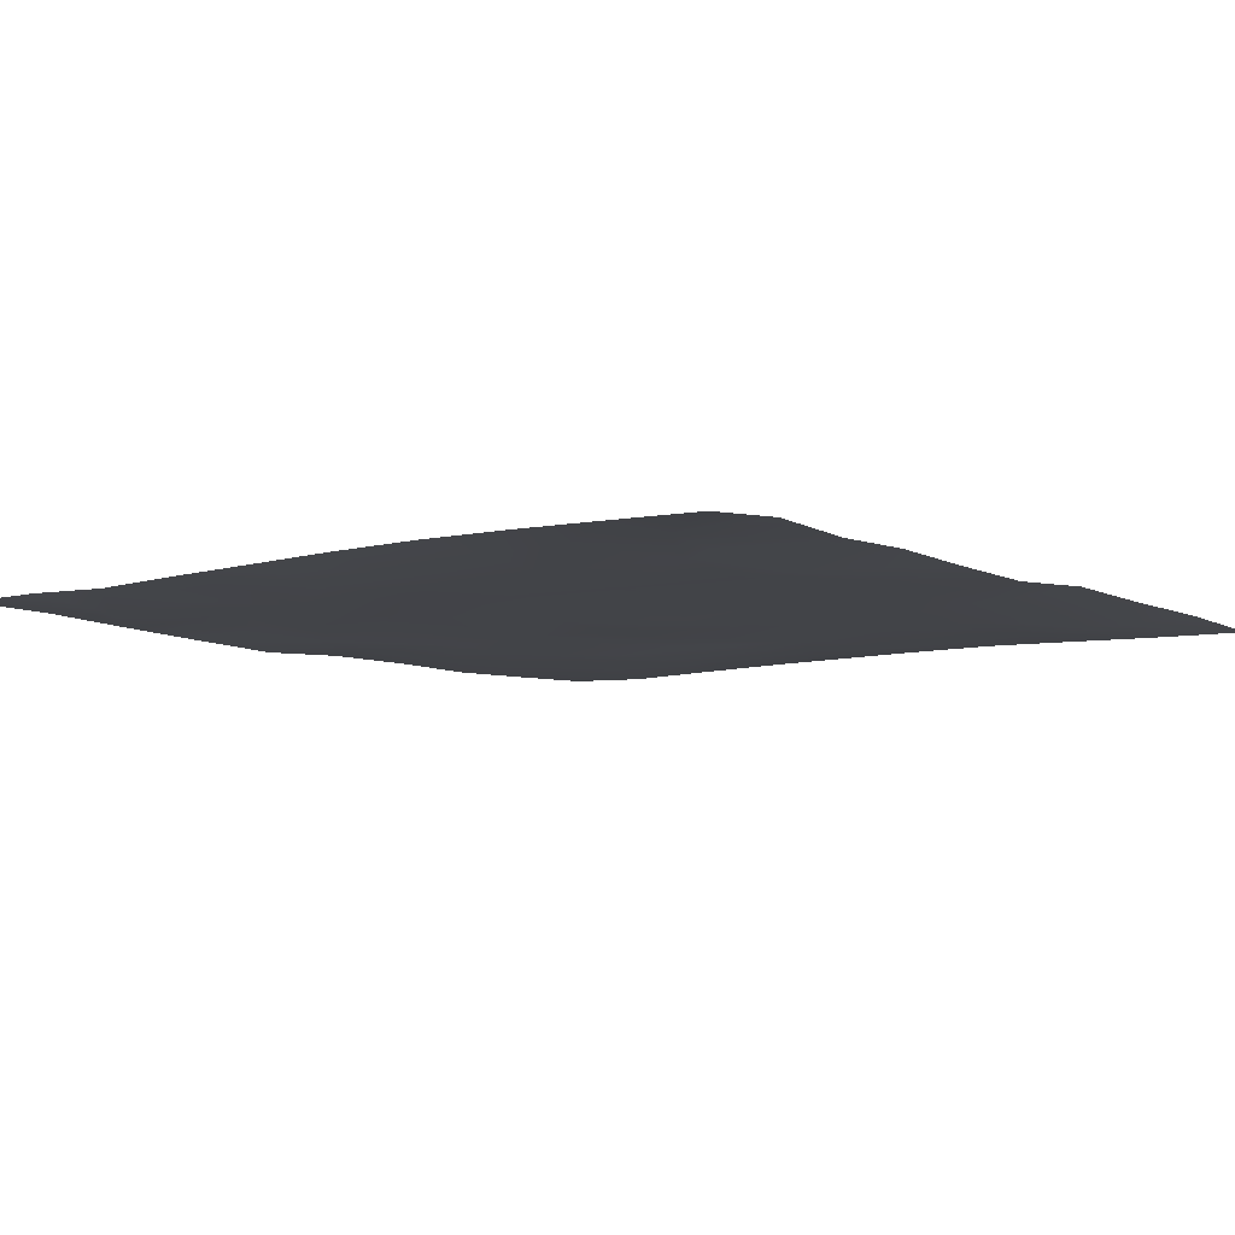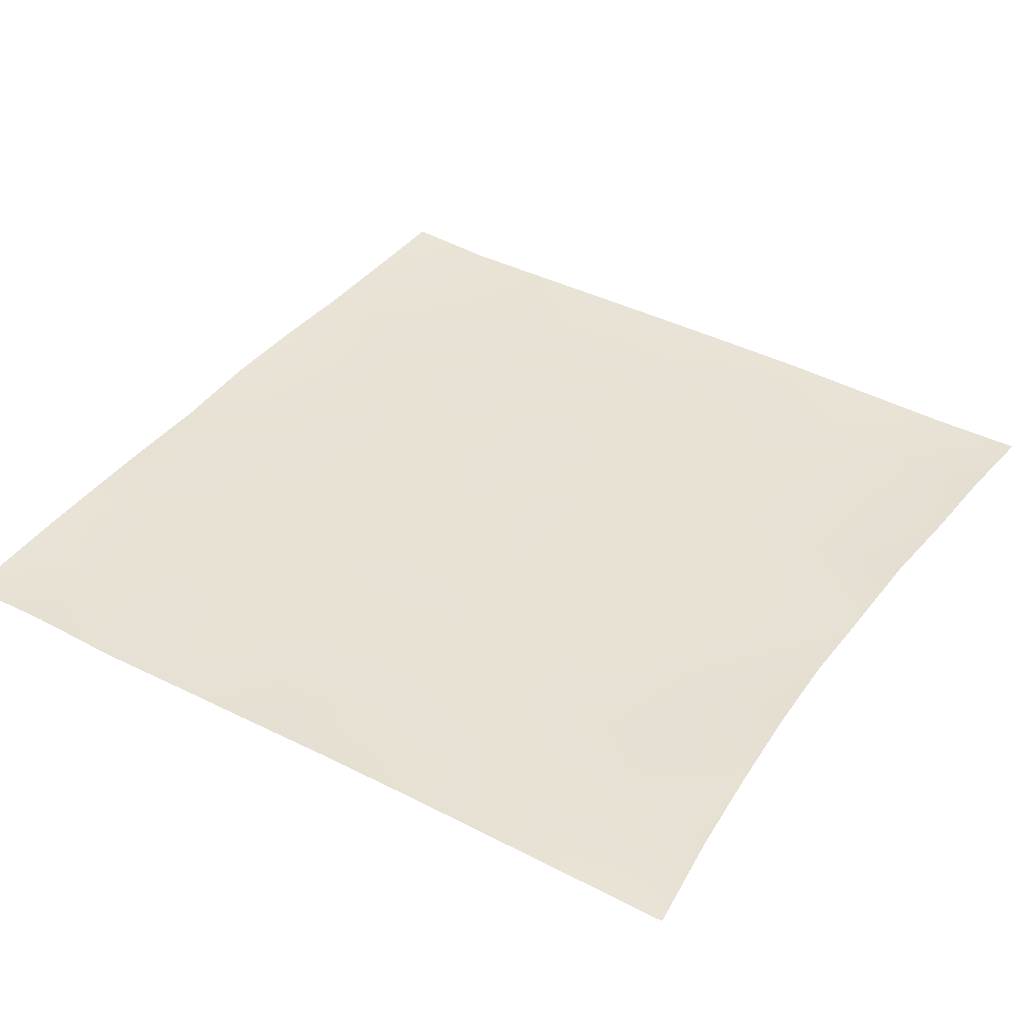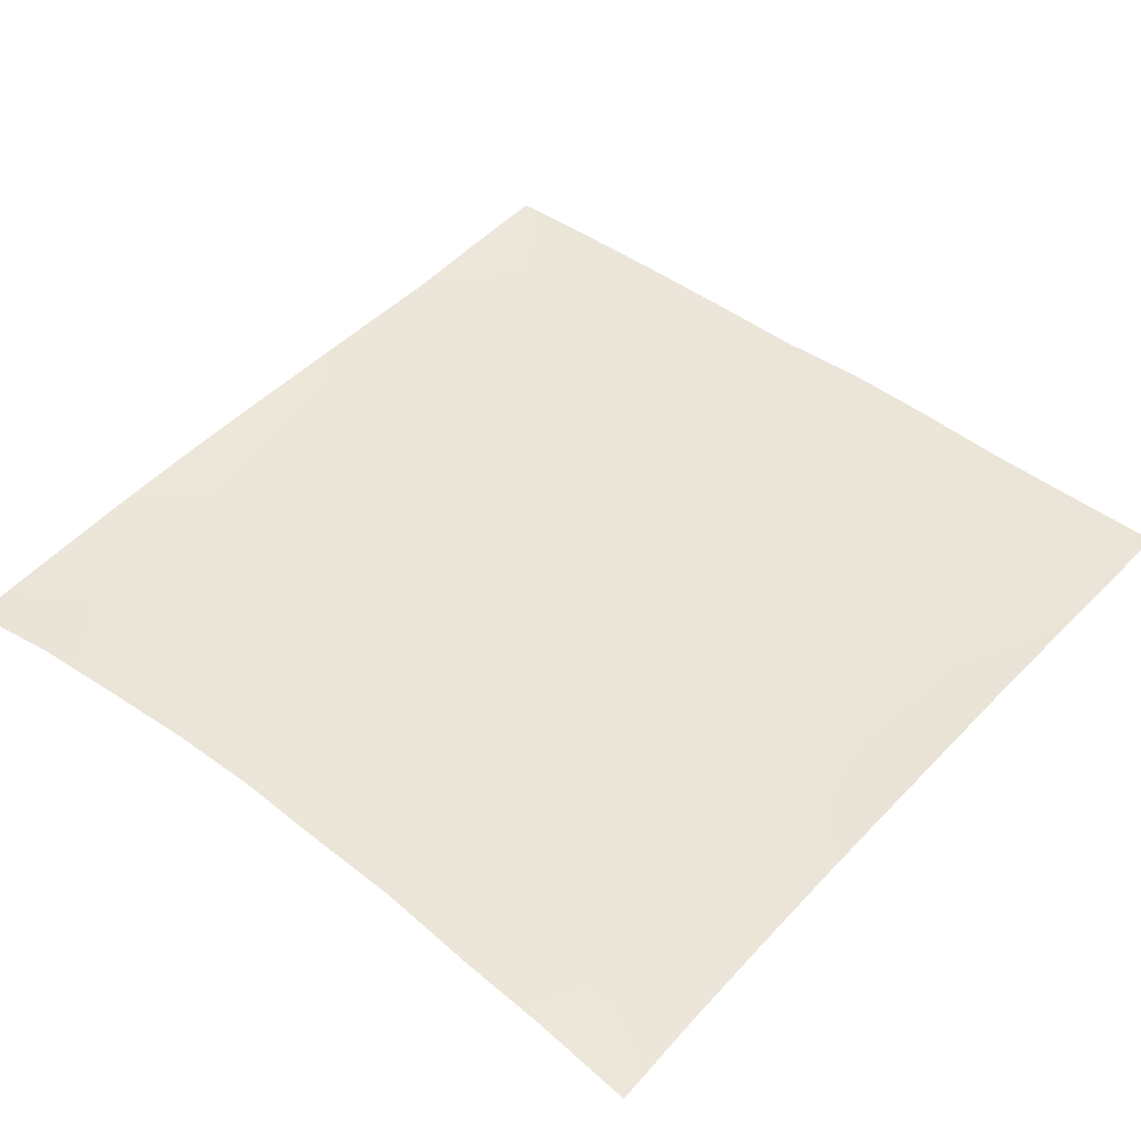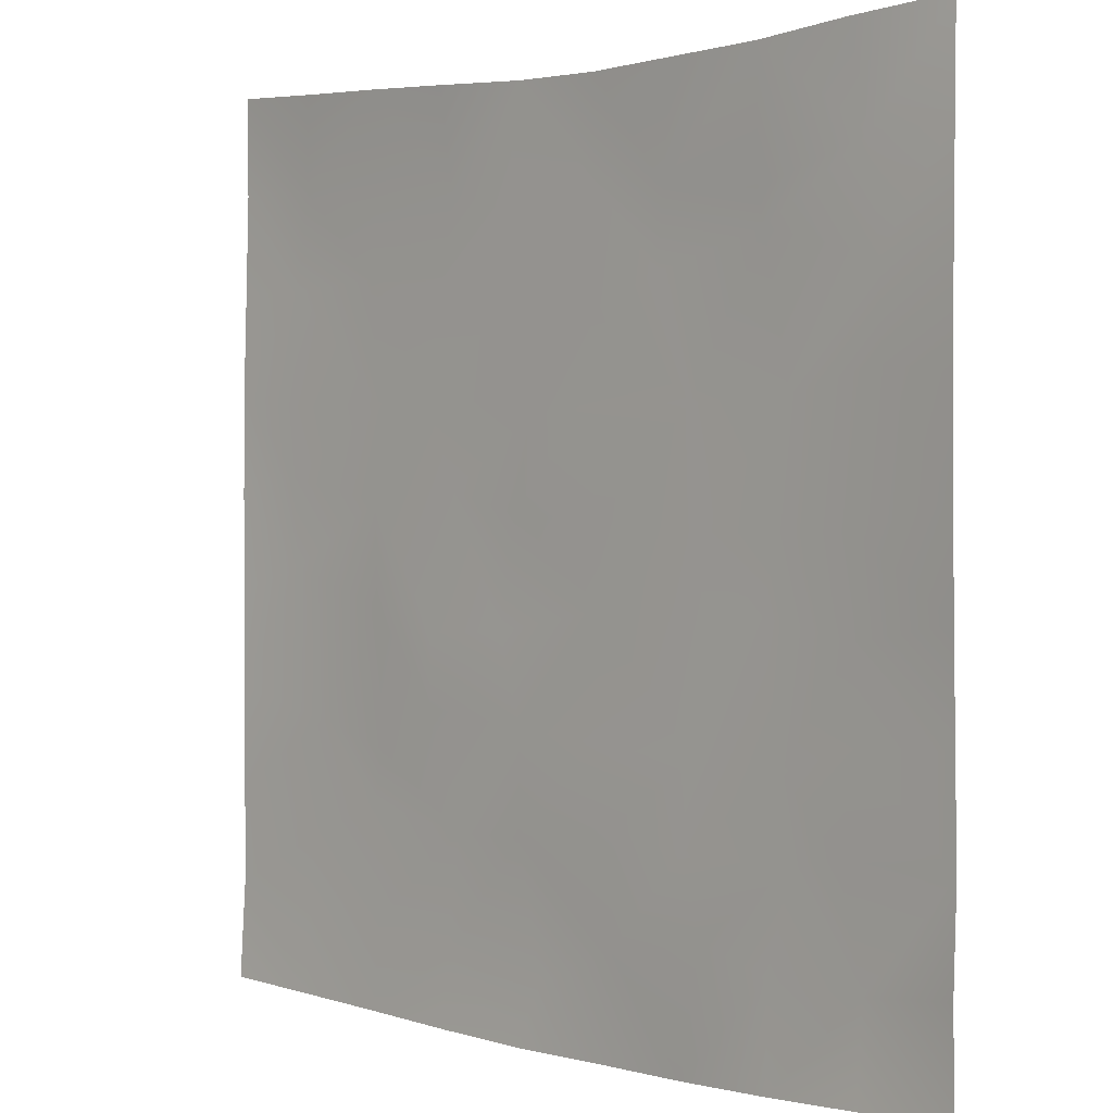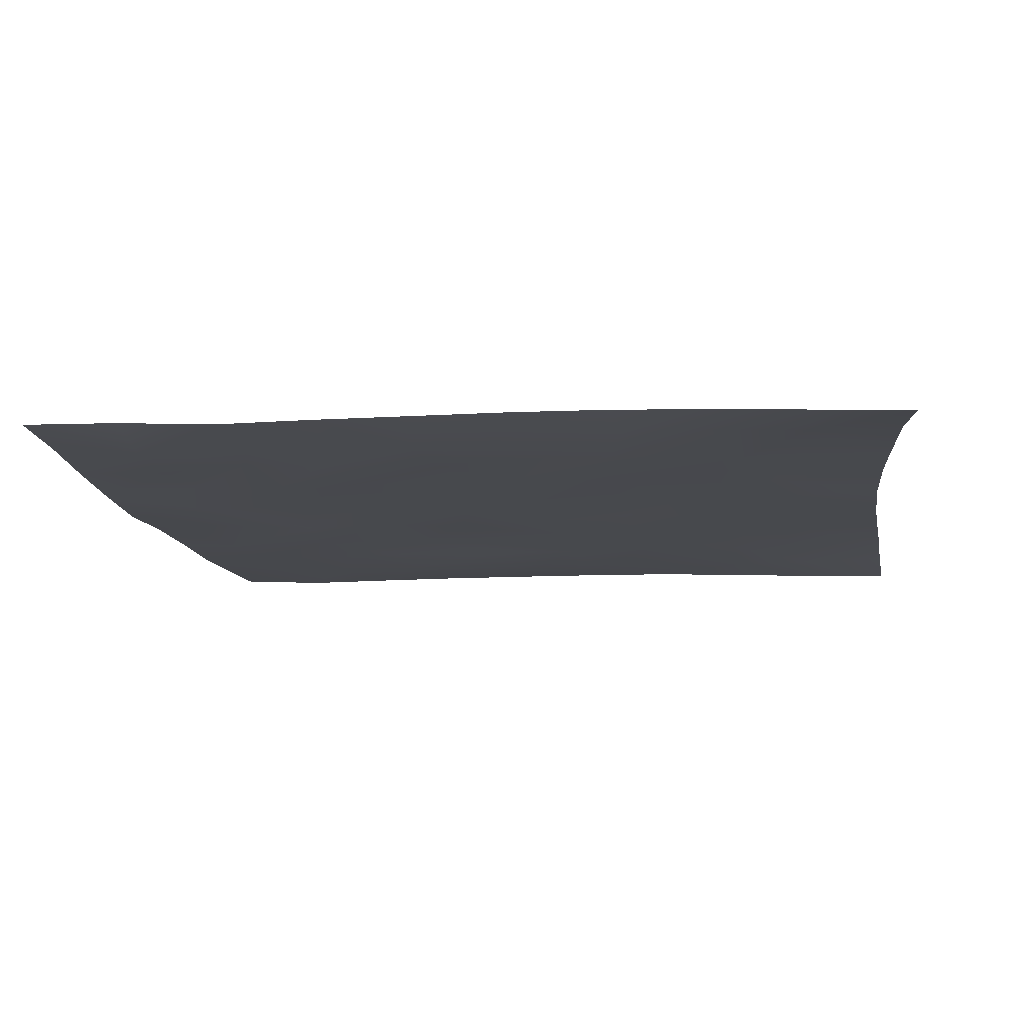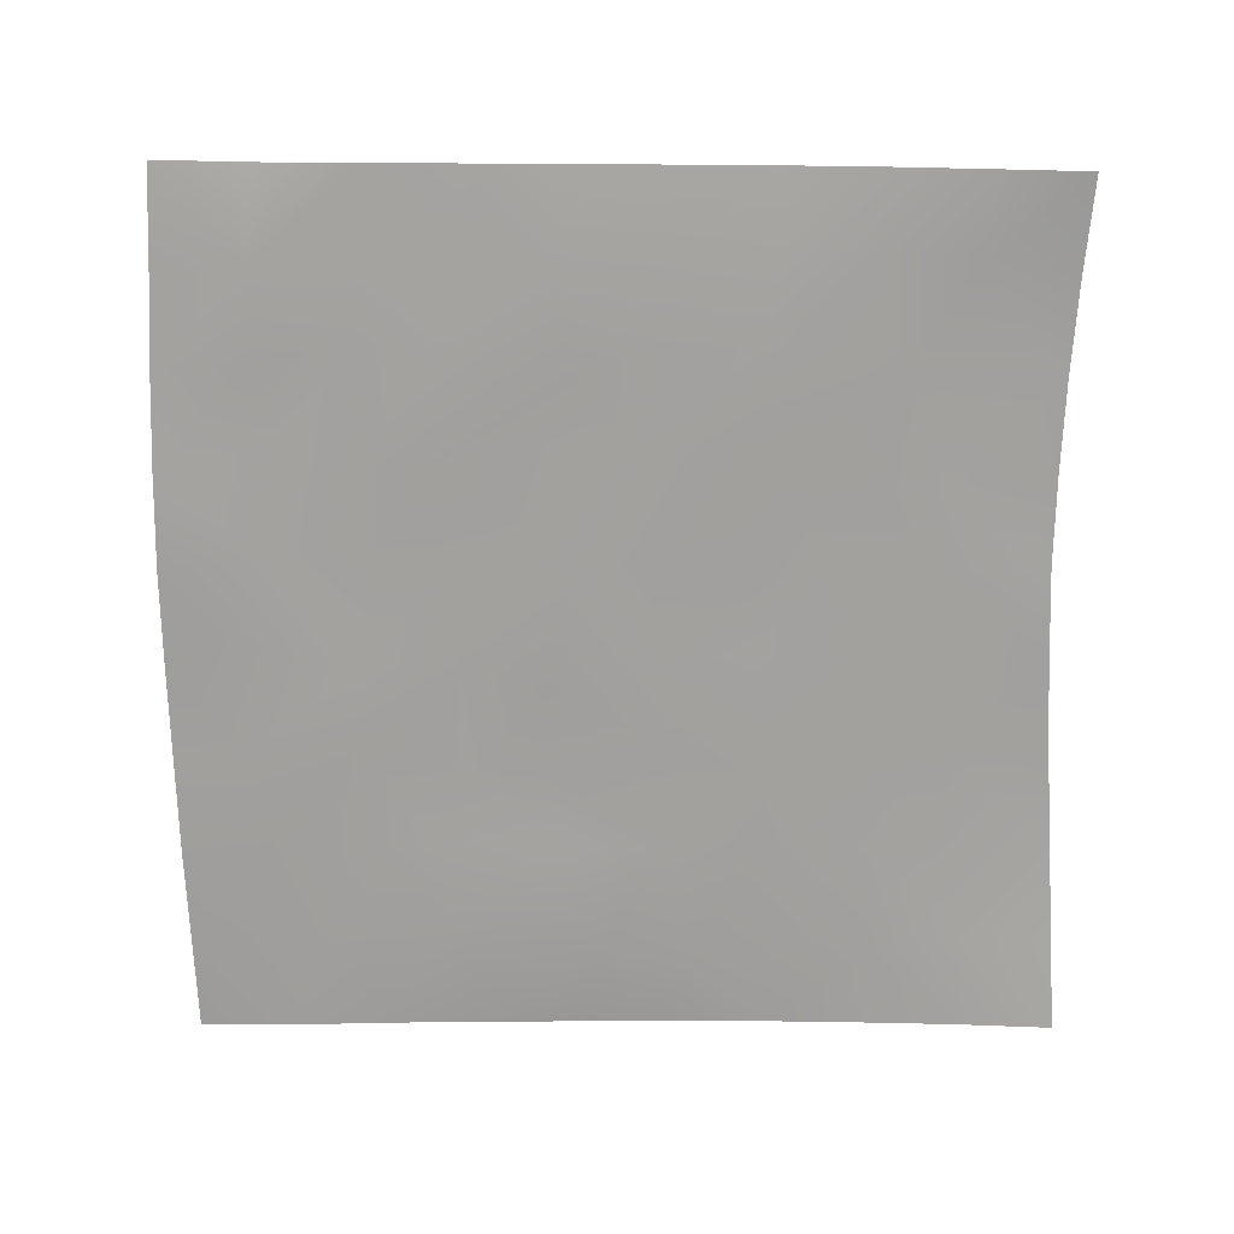
<metadata>
{"format":"obj","ext":"obj","renderer":"f3d","projection":"perspective","resolution":1024,"background":"white","views":[{"elev":-7.9,"azim":129.8,"up":"+Z"},{"elev":39.7,"azim":122.6,"up":"+Z"},{"elev":46.5,"azim":-139.3,"up":"+Z"},{"elev":1.9,"azim":45.3,"up":"+Y"},{"elev":-12.2,"azim":97.7,"up":"+Z"},{"elev":-72.0,"azim":90.3,"up":"+Z"}]}
</metadata>
<code>
o GNATVCloth
v -5.004 -5.008 0.1623
v 5.141 -5.009 0.1535
v -5.013 5.021 0.004229
v 4.987 5.021 0.004229
v -3.886 -5.051 0.1246
v -2.763 -5.093 0.09253
v -1.633 -5.126 0.1108
v -0.5003 -5.153 0.1057
v 0.6359 -5.159 0.04214
v 1.769 -5.145 0.07523
v 2.899 -5.109 0.1107
v 4.023 -5.055 0.1491
v 3.858 4.925 0.1173
v 2.739 4.834 0.09453
v 1.675 4.787 0.132
v 0.6083 4.755 0.1059
v -0.4726 4.777 0.07723
v -1.592 4.833 0.1486
v -2.722 4.9 0.0995
v -3.861 4.952 0.07645
v -4.977 3.904 0.03129
v -4.967 2.788 0.07235
v -4.963 1.672 0.1112
v -4.961 0.556 0.1229
v -4.961 -0.5593 0.1263
v -4.96 -1.673 0.1274
v -4.966 -2.785 0.1198
v -4.979 -3.898 0.1101
v 5.114 -3.899 0.1426
v 5.105 -2.787 0.08932
v 5.094 -1.674 0.106
v 5.081 -0.5599 0.1129
v 5.067 0.5553 0.1216
v 5.054 1.672 0.1139
v 5.037 2.788 0.08653
v 5.013 3.905 0.04721
v -3.803 -3.904 0.09726
v -3.762 -3.254 0.08044
v -3.618 -1.968 0.05824
v -4.074 -0.3029 0.06623
v -4.103 0.7146 0.07417
v -4.1 1.5 0.08815
v -4.045 2.795 0.0694
v -3.899 3.88 0.04796
v -2.669 -4.074 0.08616
v -2.742 -2.806 0.08647
v -2.623 -2.218 0.07834
v -2.701 -0.6708 0.08342
v -2.742 0.4601 0.07344
v -2.679 1.509 0.07578
v -2.811 2.856 0.07538
v -2.704 3.55 0.08489
v -1.603 -4.326 0.06137
v -1.438 -3.015 0.05398
v -1.832 -1.716 0.1049
v -1.82 -0.9184 0.1033
v -1.475 0.5744 0.07355
v -1.94 1.641 0.07117
v -1.662 2.685 0.07488
v -1.498 3.697 0.07283
v -0.1682 -4.432 0.07798
v -0.5202 -2.993 0.06322
v -0.4815 -1.849 0.07539
v -0.7807 -0.8653 0.07361
v -0.5497 0.3484 0.07572
v -0.3178 1.378 0.0788
v -0.5079 2.576 0.07353
v -0.6818 3.471 0.0839
v 0.8118 -4.009 0.06267
v 0.8865 -2.717 0.09215
v 0.5961 -1.933 0.0933
v 0.6779 -0.5961 0.05385
v 0.6456 0.3112 0.08087
v 0.3558 1.416 0.08671
v 0.5843 2.393 0.08211
v 0.606 3.652 0.07738
v 2.036 -3.746 0.09596
v 1.756 -2.939 0.0773
v 1.903 -2.009 0.06859
v 2.056 -0.4744 0.0966
v 2.038 0.2104 0.06837
v 1.882 1.464 0.05423
v 1.474 2.73 0.08928
v 1.523 3.566 0.06939
v 2.884 -3.994 0.08491
v 3.192 -2.904 0.09057
v 3.042 -2.027 0.06164
v 2.798 -0.5701 0.07777
v 3.04 0.2298 0.08819
v 3.129 1.532 0.06154
v 2.813 3.088 0.07183
v 2.767 3.453 0.1063
v 4.017 -4.013 0.05757
v 3.758 -2.765 0.1012
v 3.967 -1.721 0.09464
v 3.897 -0.767 0.06107
v 3.952 0.2459 0.08029
v 4.235 1.772 0.07493
v 4.188 2.737 0.07144
v 4.06 3.86 0.05869
f 100 4 13
f 44 3 21
f 44 19 20
f 60 19 52
f 60 17 18
f 76 17 68
f 84 16 76
f 84 14 15
f 100 14 92
f 11 93 85
f 93 86 85
f 94 87 86
f 87 96 88
f 96 89 88
f 97 90 89
f 90 99 91
f 91 100 92
f 10 85 77
f 77 86 78
f 78 87 79
f 79 88 80
f 88 81 80
f 81 90 82
f 82 91 83
f 91 84 83
f 10 69 9
f 69 78 70
f 70 79 71
f 79 72 71
f 72 81 73
f 73 82 74
f 82 75 74
f 83 76 75
f 9 61 8
f 69 62 61
f 62 71 63
f 63 72 64
f 72 65 64
f 65 74 66
f 66 75 67
f 67 76 68
f 8 53 7
f 53 62 54
f 54 63 55
f 55 64 56
f 64 57 56
f 57 66 58
f 58 67 59
f 59 68 60
f 6 53 45
f 45 54 46
f 54 47 46
f 55 48 47
f 56 49 48
f 49 58 50
f 58 51 50
f 59 52 51
f 6 37 5
f 45 38 37
f 46 39 38
f 39 48 40
f 40 49 41
f 41 50 42
f 50 43 42
f 51 44 43
f 5 28 1
f 28 38 27
f 27 39 26
f 26 40 25
f 40 24 25
f 41 23 24
f 23 43 22
f 43 21 22
f 2 93 12
f 93 30 94
f 30 95 94
f 31 96 95
f 32 97 96
f 33 98 97
f 98 35 99
f 99 36 100
f 100 36 4
f 44 20 3
f 44 52 19
f 60 18 19
f 60 68 17
f 76 16 17
f 84 15 16
f 84 92 14
f 100 13 14
f 11 12 93
f 93 94 86
f 94 95 87
f 87 95 96
f 96 97 89
f 97 98 90
f 90 98 99
f 91 99 100
f 10 11 85
f 77 85 86
f 78 86 87
f 79 87 88
f 88 89 81
f 81 89 90
f 82 90 91
f 91 92 84
f 10 77 69
f 69 77 78
f 70 78 79
f 79 80 72
f 72 80 81
f 73 81 82
f 82 83 75
f 83 84 76
f 9 69 61
f 69 70 62
f 62 70 71
f 63 71 72
f 72 73 65
f 65 73 74
f 66 74 75
f 67 75 76
f 8 61 53
f 53 61 62
f 54 62 63
f 55 63 64
f 64 65 57
f 57 65 66
f 58 66 67
f 59 67 68
f 6 7 53
f 45 53 54
f 54 55 47
f 55 56 48
f 56 57 49
f 49 57 58
f 58 59 51
f 59 60 52
f 6 45 37
f 45 46 38
f 46 47 39
f 39 47 48
f 40 48 49
f 41 49 50
f 50 51 43
f 51 52 44
f 5 37 28
f 28 37 38
f 27 38 39
f 26 39 40
f 40 41 24
f 41 42 23
f 23 42 43
f 43 44 21
f 2 29 93
f 93 29 30
f 30 31 95
f 31 32 96
f 32 33 97
f 33 34 98
f 98 34 35
f 99 35 36

</code>
